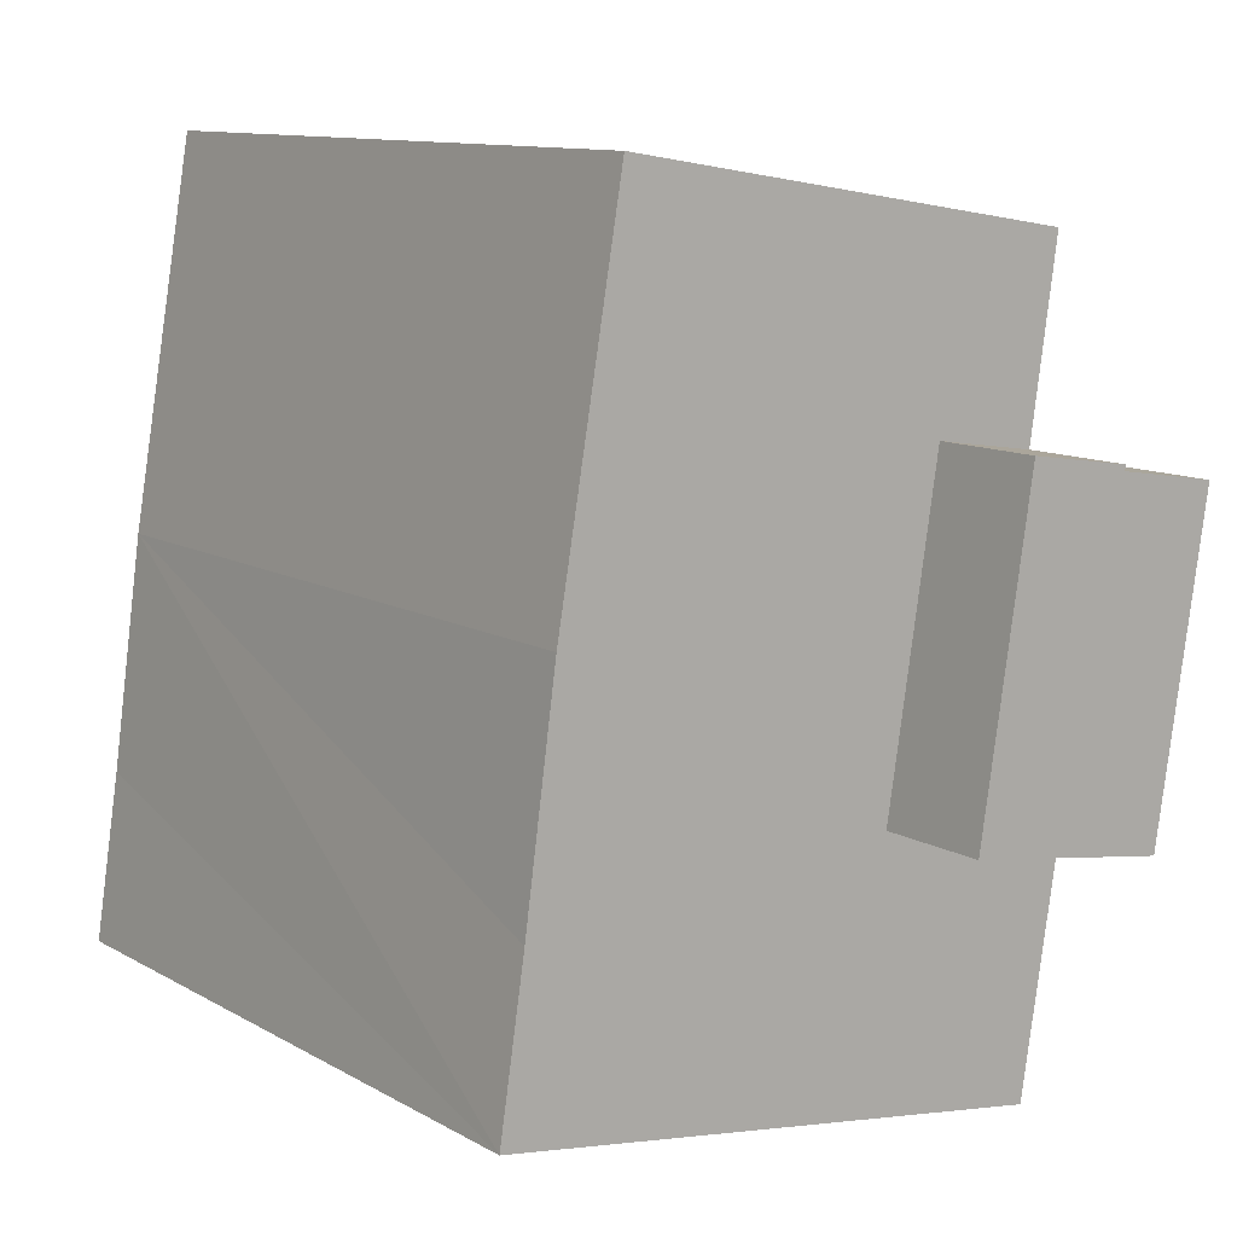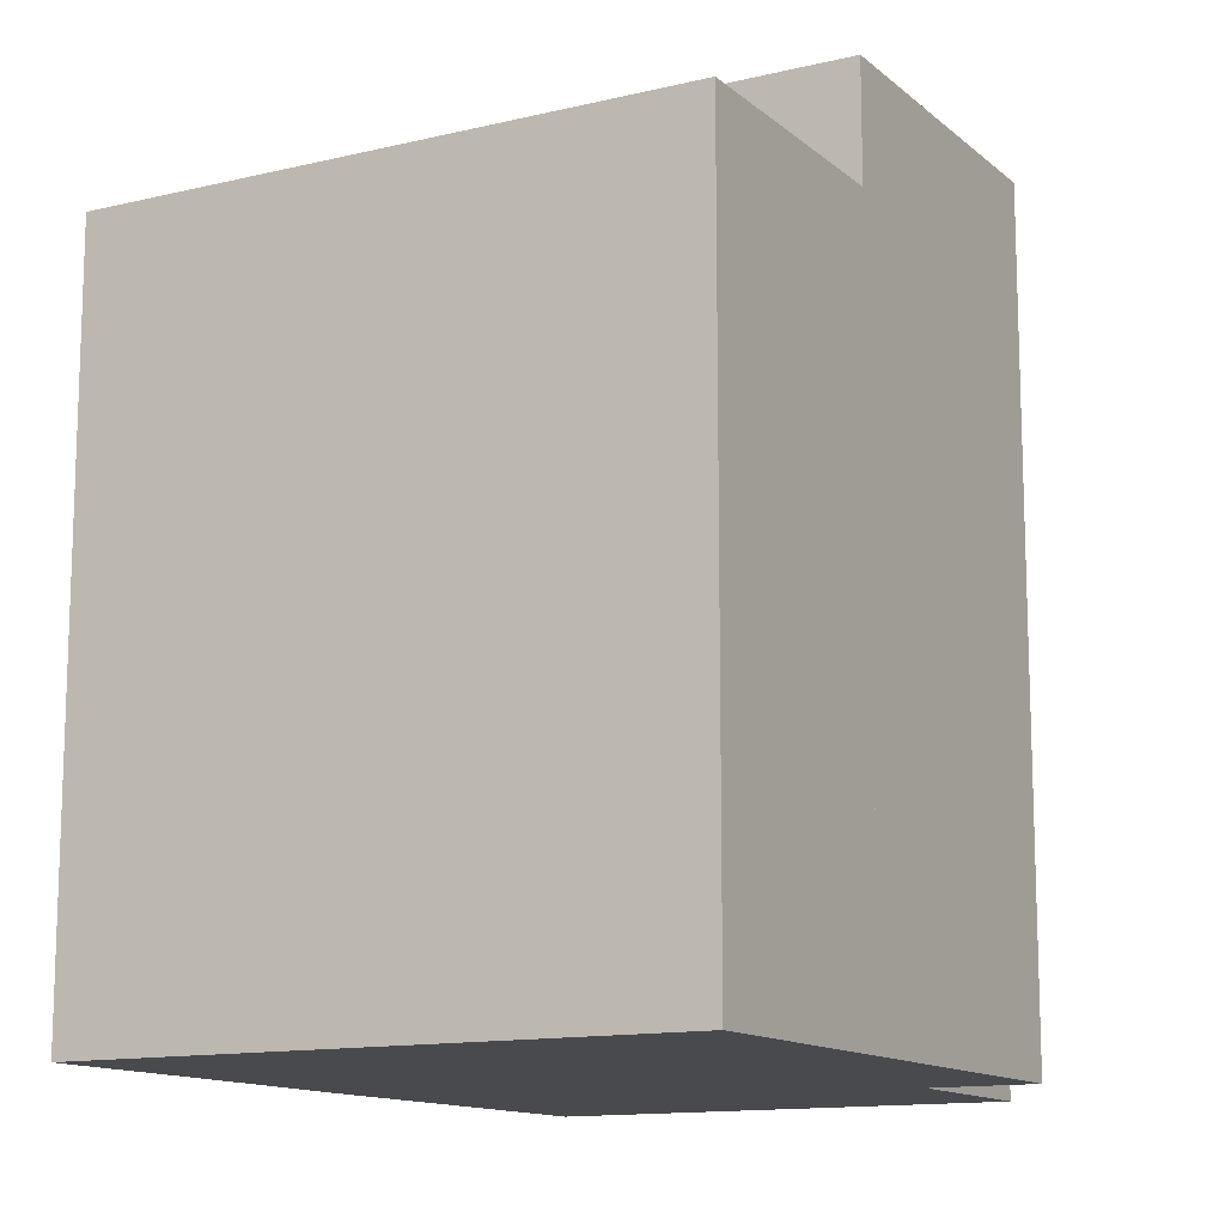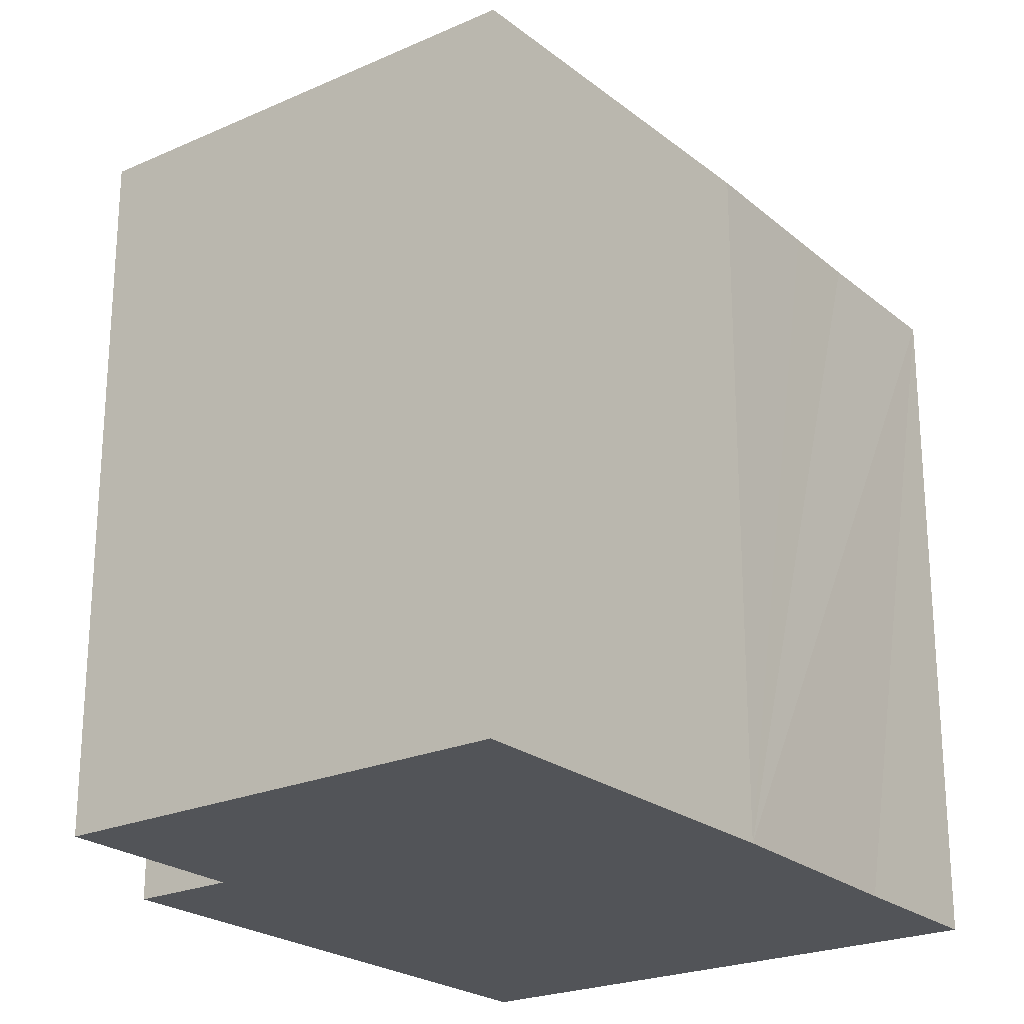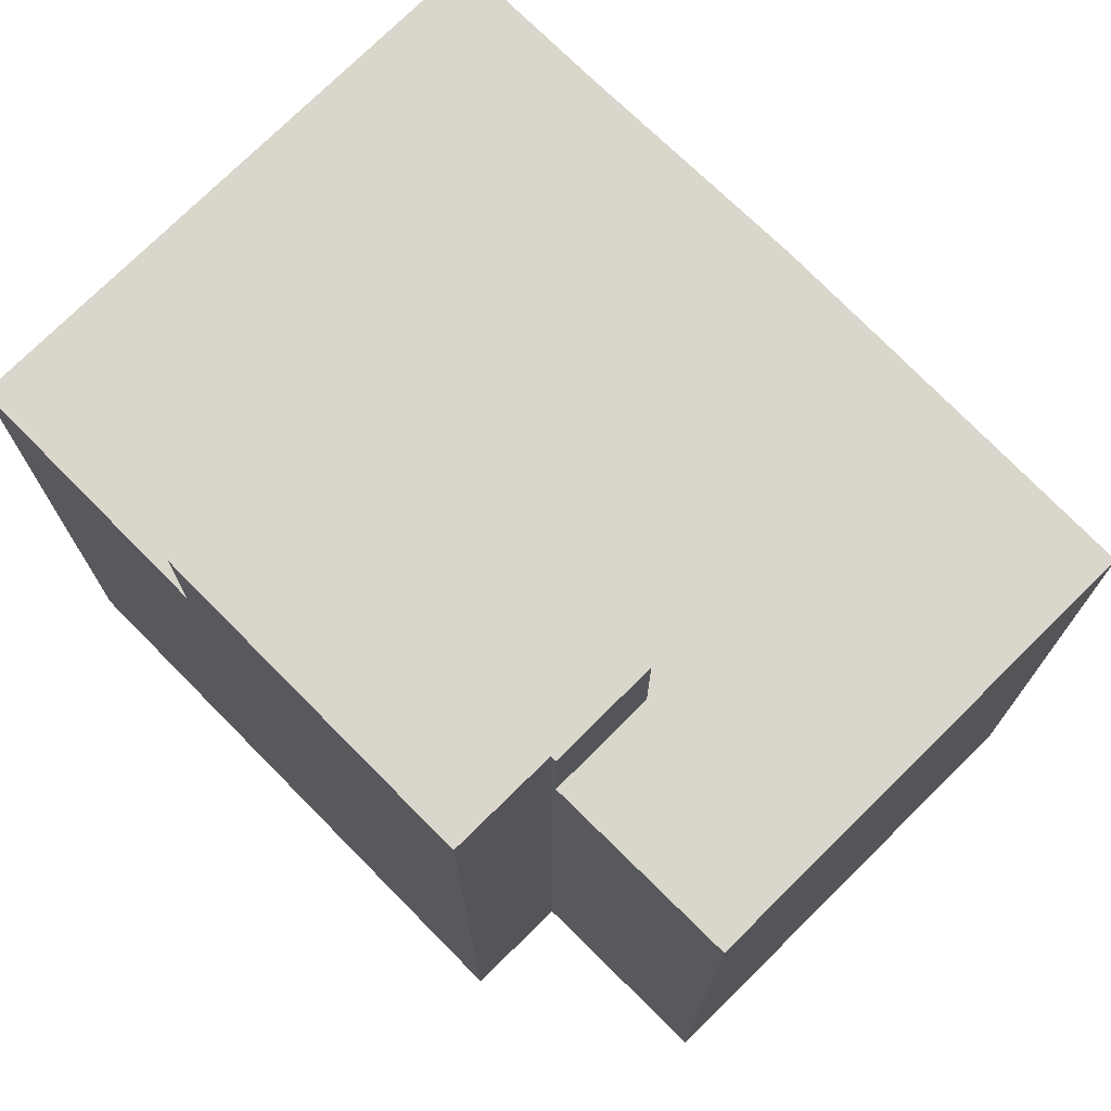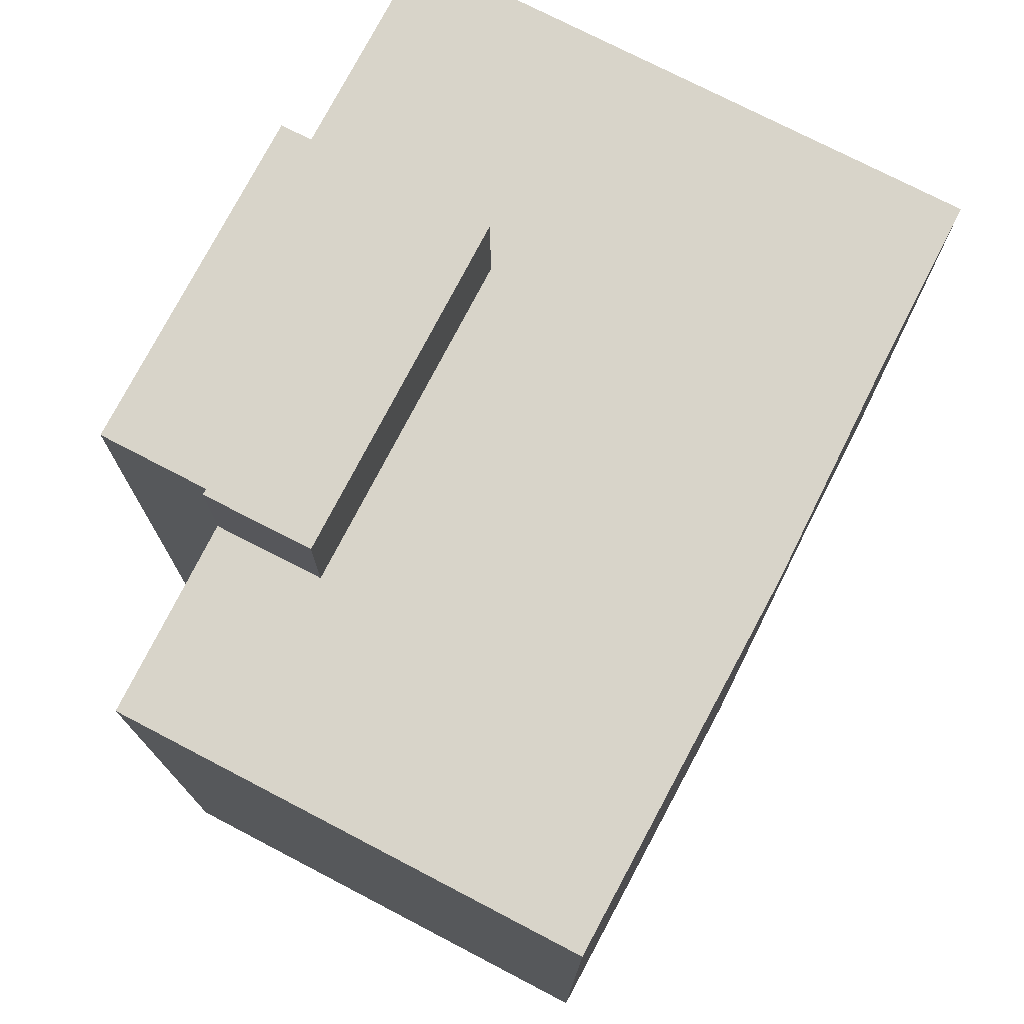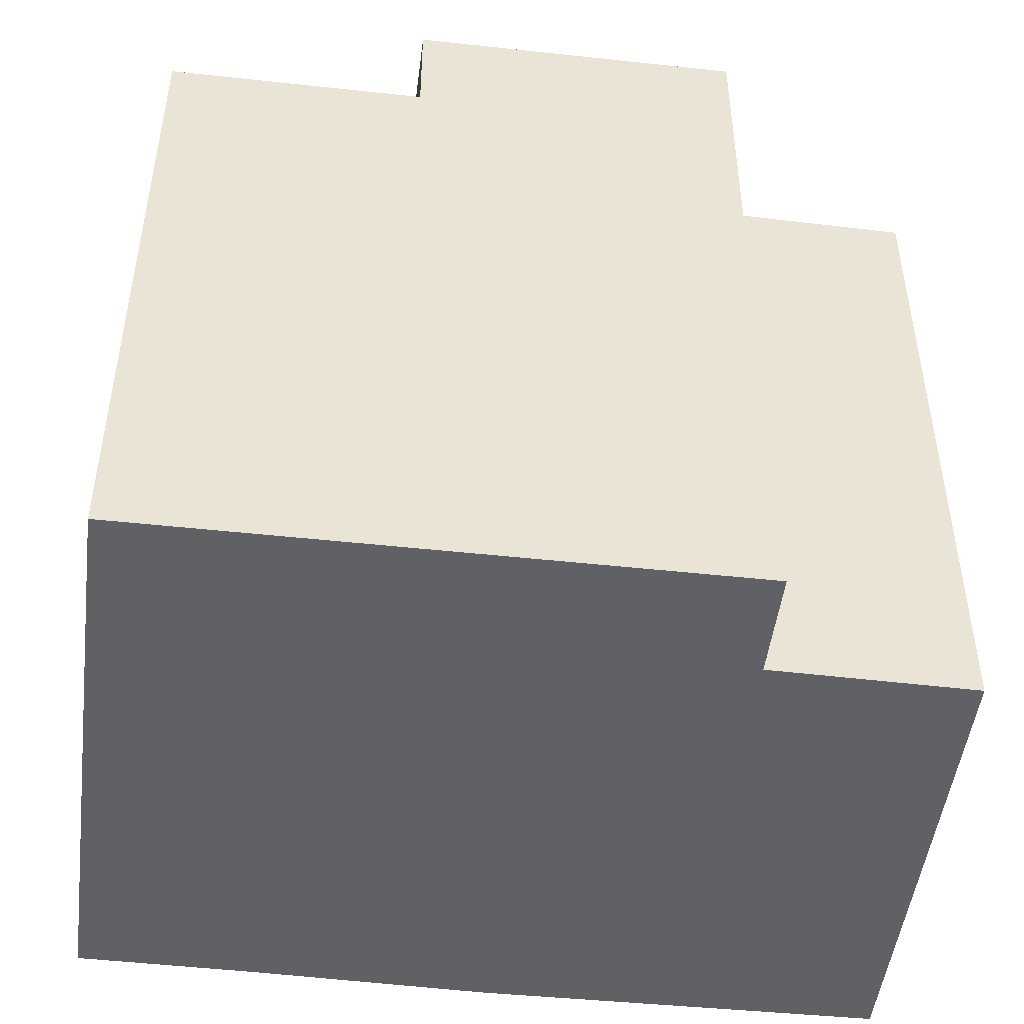
<metadata>
{"format":"obj","ext":"obj","renderer":"f3d","projection":"perspective","resolution":1024,"background":"white","views":[{"elev":11.2,"azim":143.3,"up":"+Z"},{"elev":-12.9,"azim":-159.7,"up":"+Y"},{"elev":-23.2,"azim":27.9,"up":"+Y"},{"elev":74.0,"azim":-53.7,"up":"+Y"},{"elev":75.7,"azim":18.5,"up":"+Y"},{"elev":-48.4,"azim":-106.0,"up":"+Y"}]}
</metadata>
<code>
v  6.337 19.47 -7.089
v  2.515 19.47 0.54
v  5.076 19.47 0.93
v  2.535 19.47 0.404
v  0 19.47 1.192e-15
v  1.256 19.47 -7.864
v  0 0 0
v  2.535 -2.474e-17 0.404
v  2.515 -3.307e-17 0.54
v  5.076 -5.695e-17 0.93
v  1.256 4.815e-16 -7.864
v  6.337 4.341e-16 -7.089
v  7.301 16.73 -13.21
v  15.46 16.73 -7.851
v  16.07 16.73 -11.87
v  15.17 16.73 -5.743
v  2.233 16.73 -13.98
v  14.69 16.73 -2.271
v  6.337 16.73 -7.089
v  1.256 16.73 -7.864
v  13.91 16.73 2.277
v  5.076 16.73 0.93
v  13.11 16.73 6.937
v  4.351 16.73 5.537
v  2.515 16.73 0.54
v  1.842 16.73 5.136
v  1.842 -3.145e-16 5.136
v  2.233 8.563e-16 -13.98
v  16.07 7.271e-16 -11.87
v  7.301 8.089e-16 -13.21
v  13.11 -4.248e-16 6.937
v  4.351 -3.39e-16 5.537
v  14.69 1.391e-16 -2.271
v  13.91 -1.394e-16 2.277
v  15.46 4.807e-16 -7.851
v  15.17 3.517e-16 -5.743
g defaultobject
f 1 2 3
f 2 1 4
f 4 1 5
f 5 1 6
f 7 4 5
f 4 7 8
f 9 3 2
f 3 9 10
f 8 2 4
f 2 8 9
f 11 5 6
f 5 11 7
f 10 1 3
f 1 10 12
f 12 6 1
f 6 12 11
f 9 12 10
f 12 9 8
f 12 8 7
f 12 7 11
f 13 14 15
f 14 13 16
f 16 13 17
f 16 17 18
f 18 17 19
f 19 17 20
f 19 21 18
f 21 19 22
f 21 22 23
f 23 22 24
f 24 22 25
f 24 25 26
f 12 22 19
f 22 12 10
f 9 26 25
f 26 9 27
f 28 20 17
f 20 28 11
f 10 25 22
f 25 10 9
f 29 13 15
f 13 29 17
f 17 29 28
f 28 29 30
f 27 24 26
f 24 27 23
f 23 27 31
f 31 27 32
f 11 19 20
f 19 11 12
f 31 21 23
f 21 31 18
f 18 31 33
f 33 31 34
f 33 16 18
f 16 33 14
f 14 33 15
f 15 33 35
f 15 35 29
f 35 33 36
f 28 12 11
f 12 28 33
f 33 28 36
f 36 28 30
f 36 30 35
f 35 30 29
f 9 32 27
f 32 9 31
f 31 9 10
f 31 10 12
f 31 12 34
f 34 12 33

</code>
